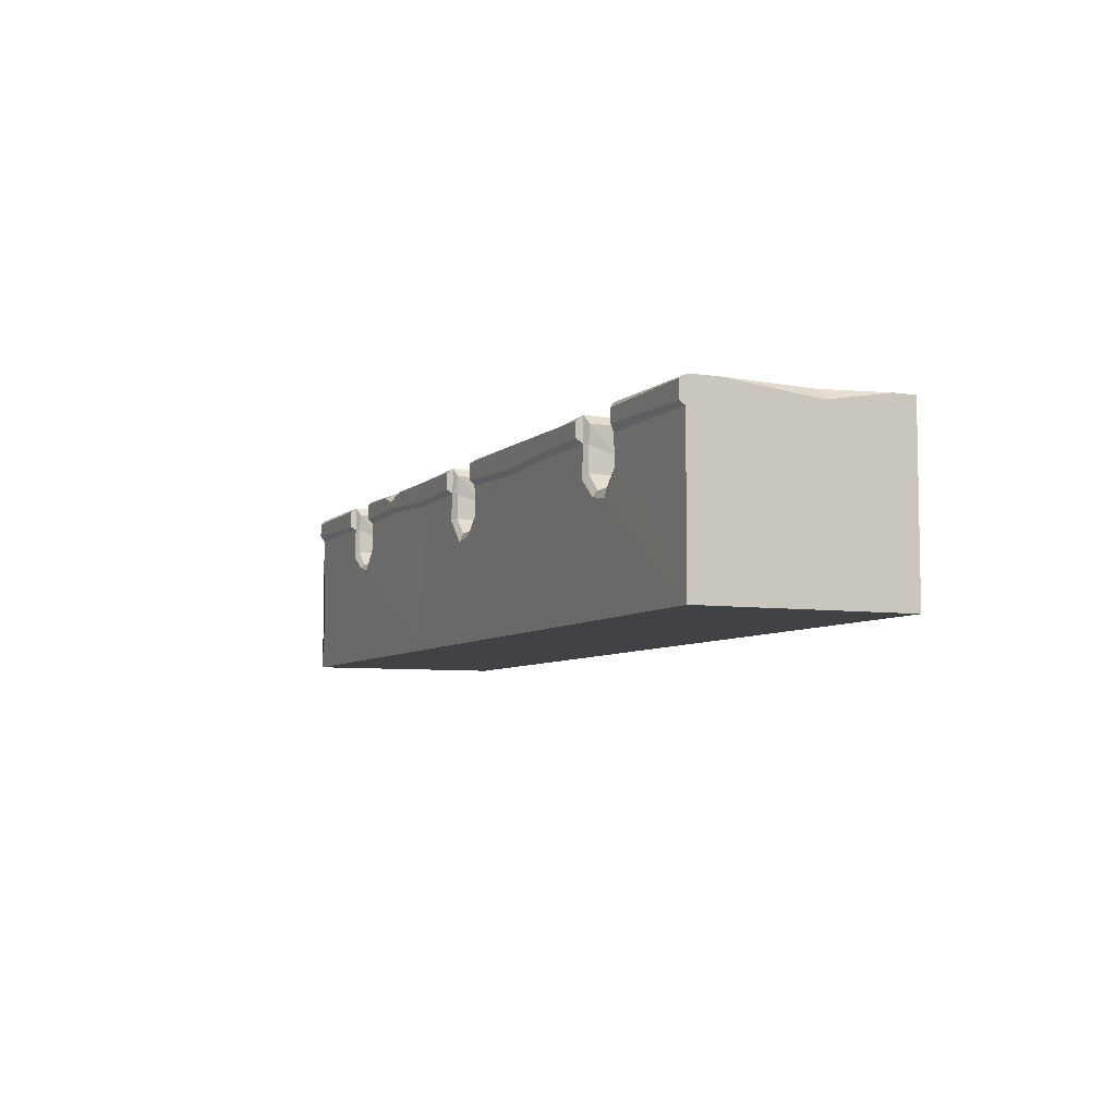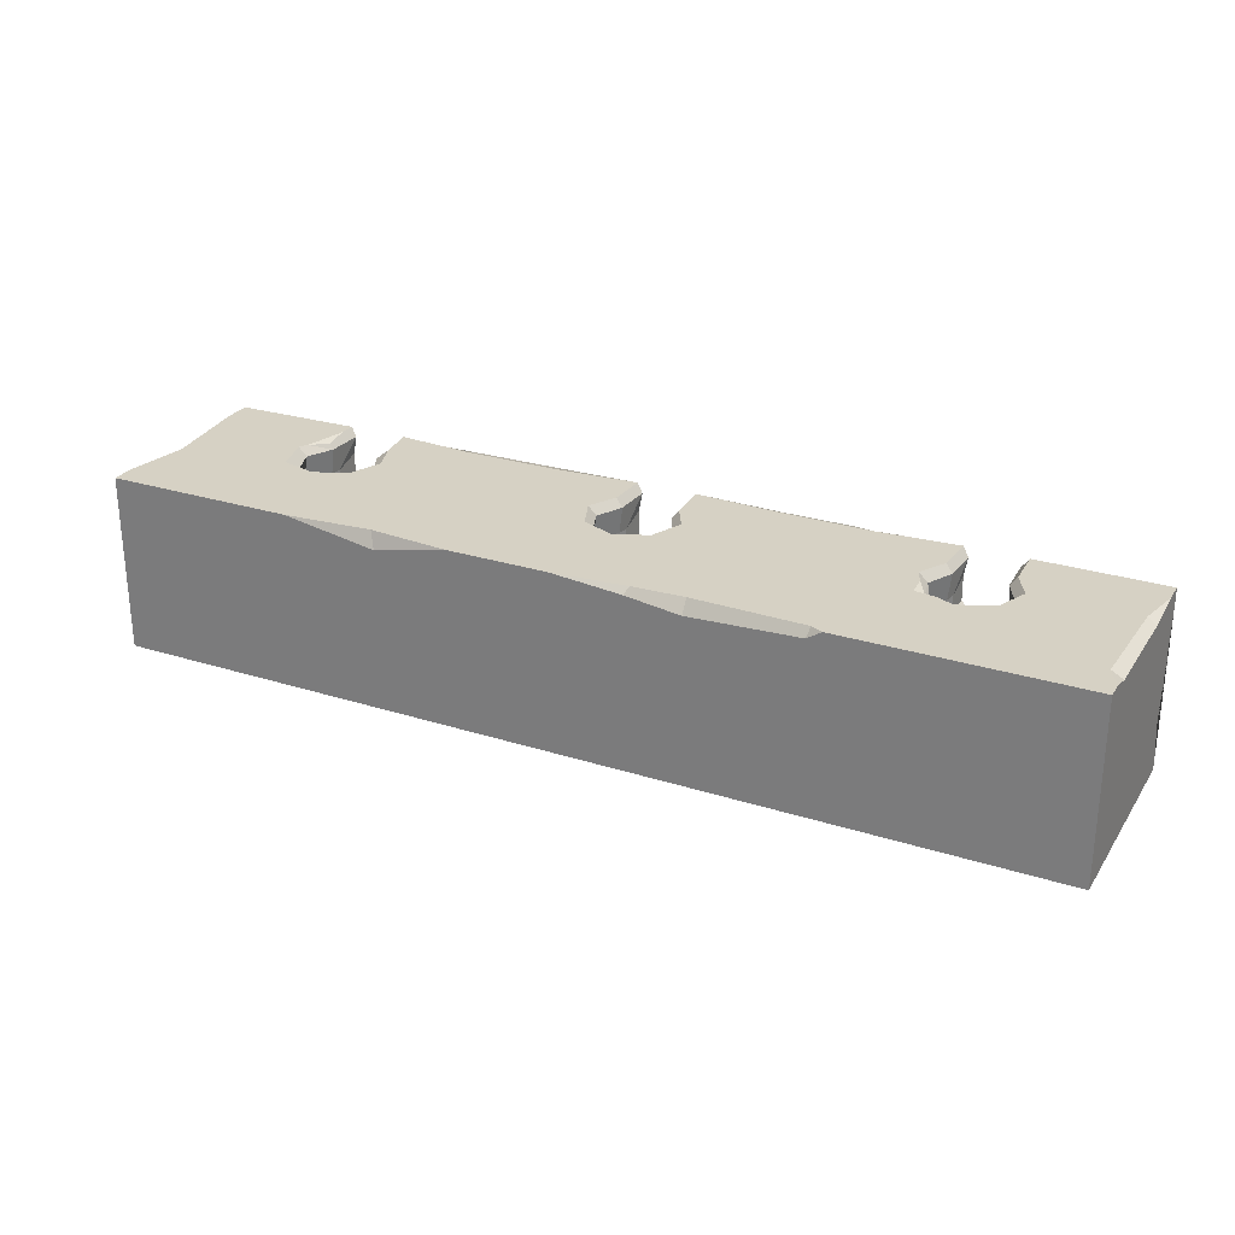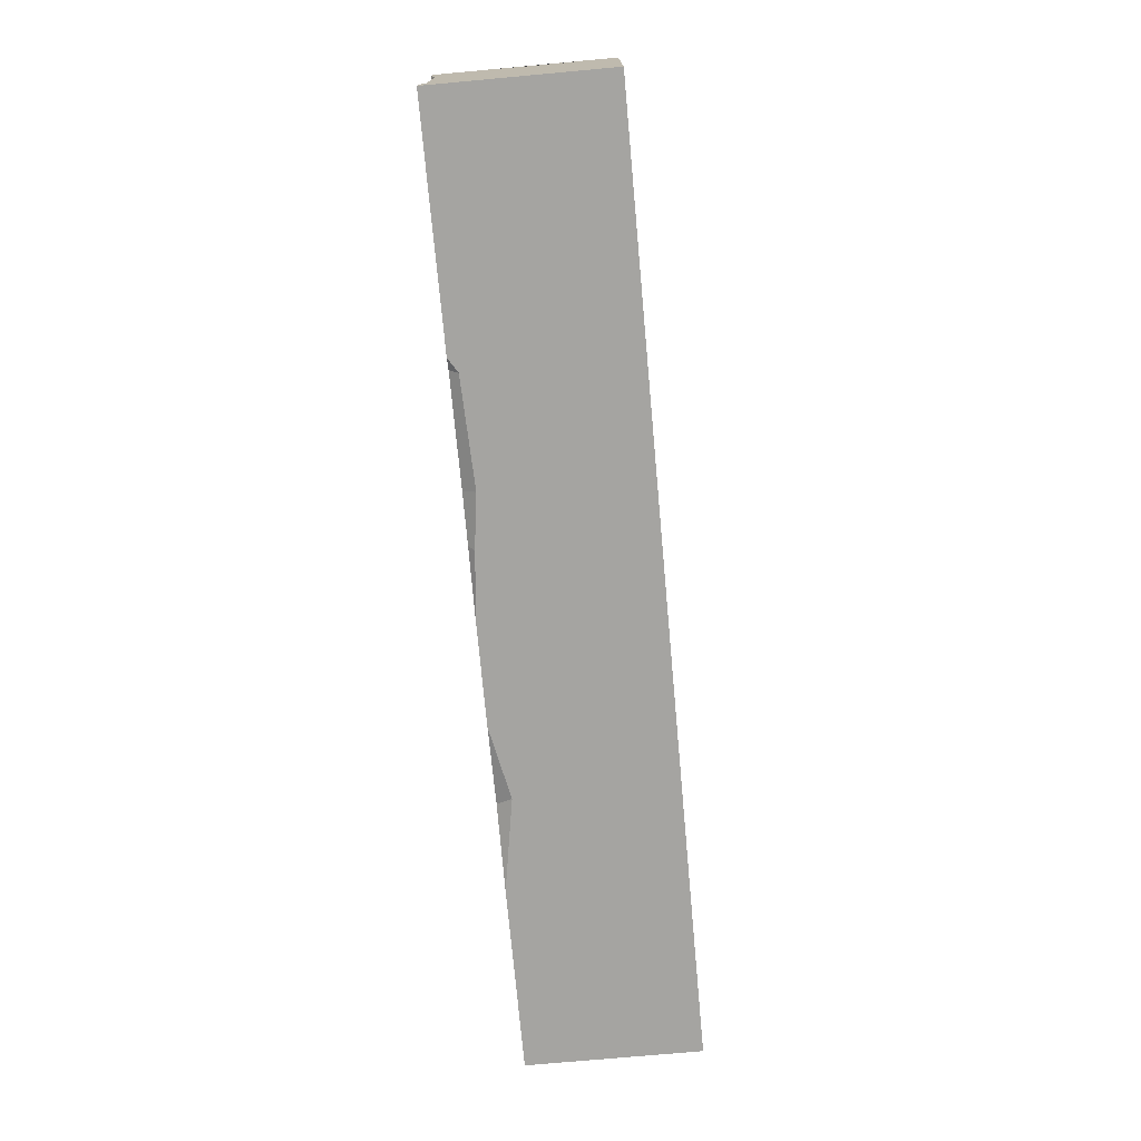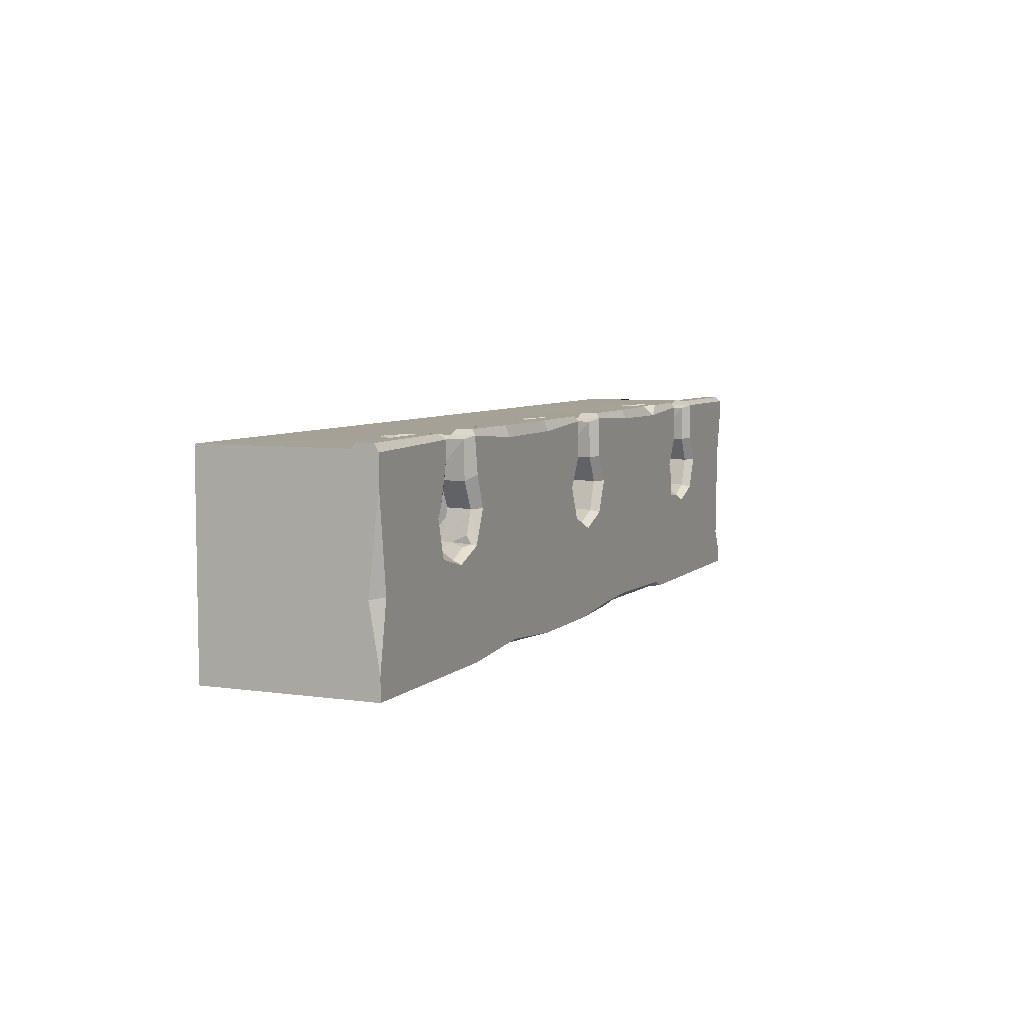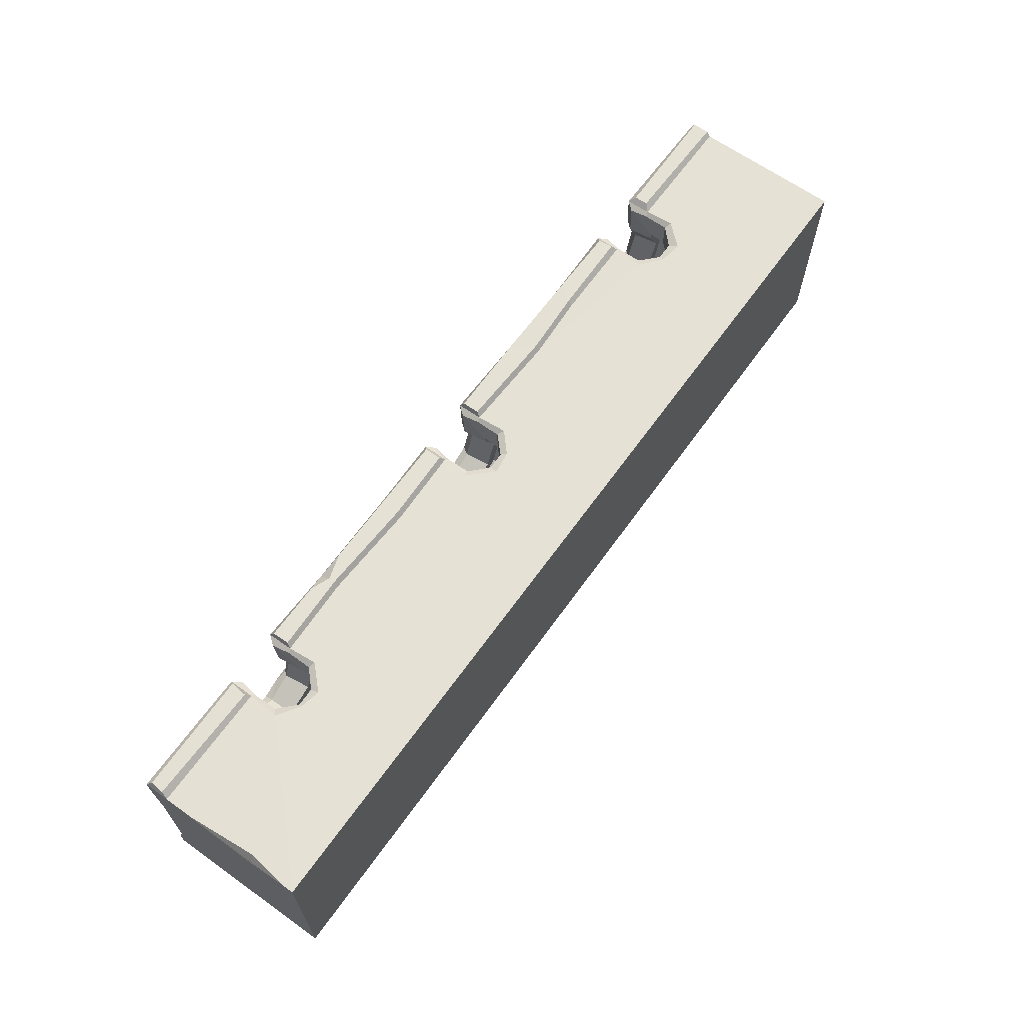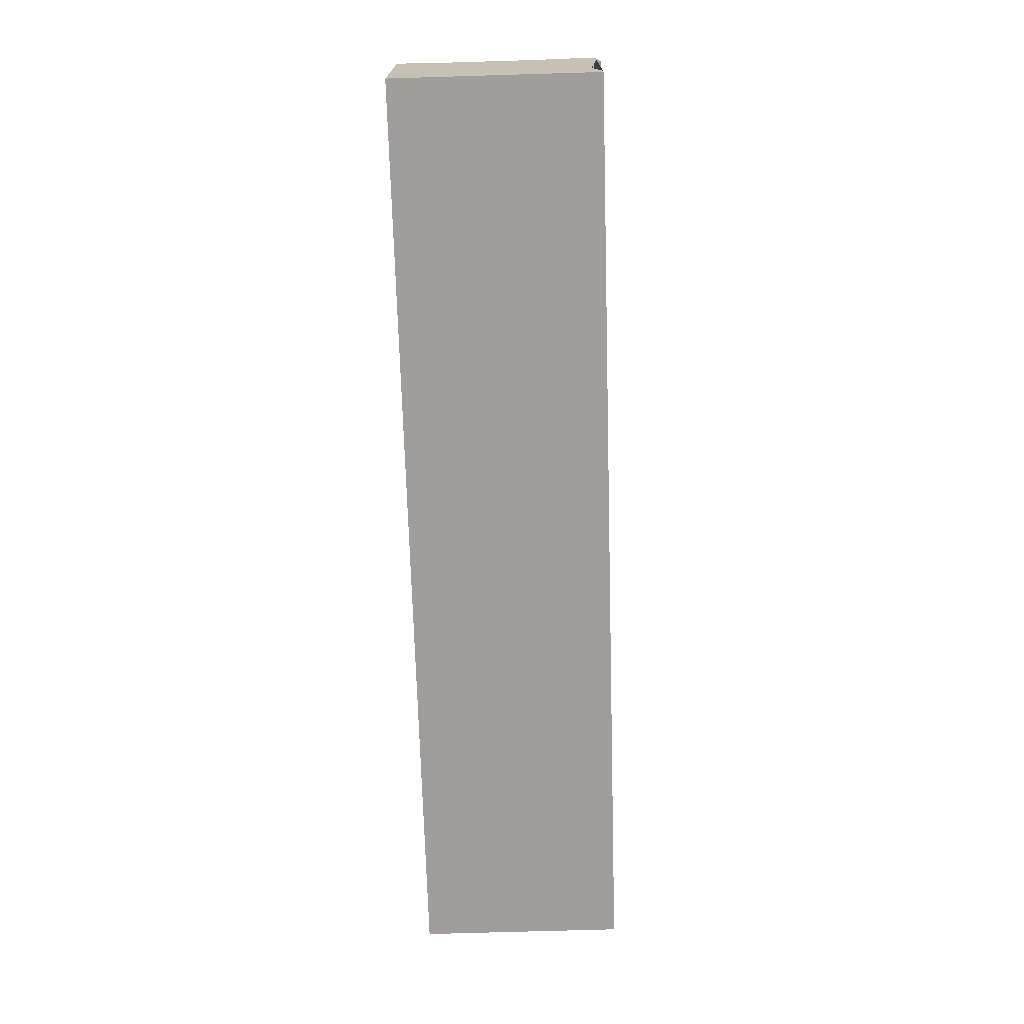
<metadata>
{"format":"obj","ext":"obj","renderer":"f3d","projection":"perspective","resolution":1024,"background":"white","views":[{"elev":-6.4,"azim":66.3,"up":"+Y"},{"elev":26.6,"azim":-153.4,"up":"+Y"},{"elev":-73.3,"azim":-84.8,"up":"+Z"},{"elev":6.2,"azim":113.6,"up":"+Z"},{"elev":65.0,"azim":-54.4,"up":"+Z"},{"elev":-71.1,"azim":-88.3,"up":"+Y"}]}
</metadata>
<code>
v 117 37.71 29.28
v 133 37.71 29.28
v 125 37.71 25.97
v 117.5 37.71 44.33
v 113.7 37.71 37.27
v 136.3 37.71 37.27
v 122.6 28.94 47.18
v 118.1 33.3 47.18
v 131.9 33.3 47.18
v 127.4 28.94 47.18
v 118.1 37.71 47.18
v 132.5 37.71 44.33
v 131.9 37.71 47.18
v 133.5 41.23 56.74
v 133.4 45.69 56.74
v 116 41.23 56.74
v 116.1 45.69 56.74
v 117.9 44.56 29.28
v 116.3 46.76 28.55
v 114.9 44.56 37.27
v 112.6 46.76 37.34
v 125 44.56 25.97
v 125 46.76 24.93
v 116.6 46.76 44.62
v 132.1 44.56 29.28
v 133.7 46.76 28.55
v 115.8 33.28 55.34
v 118.1 33.3 54.38
v 122.6 28.94 54.38
v 122.3 26.58 55.34
v 118.4 44.56 44.33
v 135.1 44.56 37.27
v 137.4 46.76 37.34
v 128.3 27.5 55.34
v 127.4 28.94 54.38
v 131.9 33.3 54.38
v 133.5 32.18 55.34
v 118.8 44.56 54.47
v 117.1 46.76 55.34
v 131.6 44.56 44.33
v 133.4 46.76 44.63
v 132 39.87 54.38
v 133 40.16 55.34
v 132.9 46.76 55.34
v 131.2 44.56 54.47
v 117 40.16 55.34
v 118 39.87 54.38
v 136.5 38.17 25.77
v 125 37.85 20.99
v 113.5 38.17 25.77
v 108.9 38.5 37.52
v 141.1 38.5 37.52
v 112.6 38.44 46.07
v 120.7 24.3 47.18
v 113.5 31.36 47.17
v 137.4 38.45 46.07
v 129.3 24.3 47.18
v 136.5 31.36 47.17
v 112.7 38.04 47.65
v 137.3 38.05 47.64
v 125 27.37 15.64
v 111.2 27.85 26.29
v 138.8 27.85 26.29
v 125 20.61 45
v 113.1 23.3 39.51
v 136.9 23.3 39.51
v 155 0 55.34
v 155 46.76 6e-06
v 155 46.76 53.89
v 155 0 6e-06
v 160.2 39.1 55.34
v 160.2 40.17 56.74
v 155.3 45.85 56.74
v 95 0 55.34
v 95 0 6e-06
v 96.37 40.63 56.74
v 95 45.69 56.74
v 95 46.76 54.2
v 96.37 39.56 55.34
v 1.5e-05 46.76 6e-06
v 1.5e-05 0 6e-06
v 1.5e-05 0 55.34
v 1.5e-05 46.76 55.34
v 1.5e-05 40.16 55.34
v 0.577 41.86 56.74
v 1.058 45.48 56.74
v 33.43 37.71 29.4
v 49.4 37.71 29.4
v 41.42 37.71 26.09
v 33.95 37.71 44.44
v 30.12 37.71 37.38
v 52.71 37.71 37.38
v 38.99 28.94 47.29
v 34.47 33.3 47.29
v 48.37 33.3 47.29
v 43.84 28.94 47.29
v 34.47 37.71 47.29
v 48.88 37.71 44.44
v 48.37 37.71 47.29
v 49.93 41.23 56.86
v 49.86 45.69 56.86
v 32.44 41.24 56.86
v 32.98 45.69 56.86
v 34.31 44.56 29.4
v 32.7 46.76 28.66
v 31.37 44.56 37.38
v 29.06 46.76 37.45
v 41.42 44.56 26.09
v 41.42 46.76 25.05
v 33.04 46.76 44.74
v 48.53 44.56 29.4
v 32.88 31.9 55.45
v 34.47 33.3 54.49
v 38.99 28.94 54.49
v 38.61 27.98 55.45
v 34.78 44.56 44.44
v 51.47 44.56 37.38
v 53.78 46.76 37.45
v 44.2 26.73 55.45
v 43.84 28.94 54.49
v 48.37 33.3 54.49
v 50.04 32.62 55.45
v 35.23 44.56 54.58
v 33.51 46.76 55.45
v 48.06 44.56 44.44
v 49.79 46.76 44.74
v 48.42 39.87 54.49
v 49.39 40.16 55.45
v 49.33 46.76 55.45
v 47.6 44.56 54.58
v 33.44 40.16 55.45
v 34.41 39.87 54.49
v 52.9 38.17 25.88
v 41.42 37.85 21.11
v 29.93 38.17 25.88
v 25.31 38.5 37.63
v 57.52 38.5 37.63
v 28.98 38.44 46.19
v 37.12 24.3 47.29
v 29.9 31.36 47.28
v 53.86 38.45 46.19
v 45.72 24.3 47.29
v 52.94 31.36 47.29
v 29.14 38.04 47.76
v 53.7 38.05 47.76
v 41.42 27.37 15.75
v 27.62 27.85 26.4
v 55.21 27.85 26.4
v 41.42 20.61 45.11
v 29.48 23.3 39.63
v 53.36 23.3 39.63
v 250 46.76 6e-06
v 250 0 6e-06
v 250 0 55.34
v 250 46.76 54.73
v 250 40.16 55.34
v 250 41.23 56.74
v 250 45.69 56.74
v 216.6 37.71 29.4
v 200.6 37.71 29.4
v 208.6 37.71 26.09
v 216 37.71 44.44
v 219.9 37.71 37.38
v 197.3 37.71 37.38
v 211 28.94 47.29
v 215.5 33.3 47.29
v 201.6 33.3 47.29
v 206.2 28.94 47.29
v 215.5 37.71 47.29
v 201.1 37.71 44.44
v 201.6 37.71 47.29
v 199.8 41.55 56.86
v 199.3 45.45 56.86
v 218.1 41.72 56.86
v 217.9 45.31 56.86
v 215.7 44.56 29.4
v 218.2 46.76 27.49
v 218.6 44.56 37.38
v 220.9 46.76 37.45
v 208.6 44.56 26.09
v 208.6 46.76 25.05
v 199.9 46.76 28.66
v 217.1 32.45 55.45
v 215.5 33.3 54.49
v 211 28.94 54.49
v 211.7 26.43 55.45
v 215.2 44.56 44.44
v 198.5 44.56 37.38
v 196.2 46.76 37.45
v 205.5 27.39 55.45
v 206.2 28.94 54.49
v 201.6 33.3 54.49
v 199.9 32.18 55.45
v 214.8 44.56 54.58
v 216.5 46.76 55.45
v 201.9 44.56 44.44
v 199.2 46.76 45.91
v 201.6 39.87 54.49
v 200.6 40.16 55.45
v 200.7 46.76 55.45
v 202.4 44.56 54.58
v 216.6 40.16 55.45
v 215.6 39.87 54.49
v 197.1 38.17 25.88
v 208.6 37.85 21.11
v 220.1 38.17 25.88
v 224.7 38.5 37.63
v 192.5 38.5 37.63
v 221 38.44 46.19
v 212.9 24.3 47.29
v 220.1 31.36 47.28
v 196.1 38.45 46.19
v 204.3 24.3 47.29
v 197.1 31.36 47.29
v 220.9 38.04 47.76
v 196.3 38.05 47.76
v 208.6 27.37 15.75
v 222.4 27.85 26.4
v 194.8 27.85 26.4
v 208.6 20.61 45.11
v 220.5 23.3 39.63
v 196.6 23.3 39.63
v 250 46.76 5.871
v 250 46.76 47.53
v 247 46.76 22.9
v 250 43.97 22.49
v 1.5e-05 46.76 4.691
v 1.5e-05 46.76 49.6
v 3.12 46.76 10.57
v 2.336 46.76 38.06
v 1.5e-05 45.2 37.67
v 1.5e-05 45.25 10.25
v 216.7 46.76 51.21
v 218.1 46.76 45.12
v 219.8 46.76 39.62
v 216.3 45.91 44.62
v 203.2 44.56 28.58
v 200.6 45.68 29.02
v 200.8 44.56 31.17
v 201 40.48 29.4
v 180.1 46.76 53.81
v 180 45.69 56.81
v 177.6 41.15 56.8
v 177.5 40.07 55.39
v 70.22 46.76 53.97
v 70.89 41.9 56.81
v 70.61 40.83 55.4
v 70.56 43.6 56.81
v 77.33 45.69 56.79
v 65.37 45.69 56.82
v 199.8 46.76 6e-06
v 176.5 46.76 1.917
v 174.7 42.6 6e-06
v 51.99 46.76 33.14
v 51.59 46.76 27.73
v 46.28 46.76 27.06
v 49.35 45.68 29.02
v 62.08 46.76 6e-06
v 95 46.76 2.355
v 128.2 46.76 6e-06
v 95 43.23 6e-06
v 65.34 46.76 1.525
v 108.7 46.76 1.753
v 109.4 45.1 6e-06
v 65.98 44.32 6e-06
v 1.5e-05 32.45 55.34
v 1.5e-05 3.316 55.34
v 1.58 13.67 55.34
v 1.5e-05 13.6 52.86
f 14 72 73 15
f 39 78 77 17
f 43 44 45 42
f 38 47 11
f 18 19 21 20
f 19 18 22 23
f 20 21 24 31
f 23 22 25 26
f 26 25 32 33
f 27 28 47 46
f 28 27 30 29
f 29 30 34 35
f 31 24 39 38
f 33 32 40 41
f 35 34 37 36
f 36 37 43 42
f 41 40 45 44
f 18 1 3 22
f 2 25 22 3
f 18 20 5 1
f 20 31 4 5
f 28 29 7 8
f 11 47 28 8
f 32 25 2 6
f 35 36 9 10
f 40 32 6 12
f 40 12 13 45
f 36 42 13 9
f 29 35 10 7
f 37 71 43
f 11 4 31 38
f 23 26 68
f 69 68 26 33
f 33 41 69
f 69 41 44
f 46 47 38
f 13 42 45
f 14 43 71 72
f 2 3 49 48
f 3 1 50 49
f 1 5 51 50
f 6 2 48 52
f 5 4 53 51
f 8 7 54 55
f 12 6 52 56
f 7 10 57 54
f 10 9 58 57
f 4 11 59 53
f 11 8 55 59
f 9 13 60 58
f 13 12 56 60
f 48 49 61 63
f 49 50 62 61
f 50 51 62
f 52 48 63
f 51 53 65 62
f 55 54 64 65
f 56 52 63 66
f 54 57 64
f 57 58 66 64
f 53 59 65
f 59 55 65
f 58 60 66
f 60 56 66
f 61 62 63
f 63 62 65 66
f 66 65 64
f 70 67 74 75
f 73 69 44 15
f 77 76 16 17
f 76 79 46 16
f 261 259 263 264
f 21 78 24
f 24 78 39
f 34 30 74 67
f 74 30 27 79
f 79 27 46
f 34 67 71 37
f 84 85 86 83
f 81 83 228 231
f 231 232 81
f 227 80 81 232
f 84 83 81 82 267 269 266
f 261 265 262 259
f 103 86 85 102
f 102 85 84 131
f 75 74 82 81
f 245 248 249
f 103 124 83 86
f 101 129 128 100
f 123 132 97
f 104 105 107 106
f 105 104 108 109
f 106 107 110 116
f 256 257 255
f 255 257 254
f 112 113 132 131
f 113 112 115 114
f 114 115 119 120
f 116 110 124 123
f 118 117 125 126
f 120 119 122 121
f 121 122 128 127
f 126 125 130 129
f 104 87 89 108
f 88 111 108 89
f 104 106 91 87
f 106 116 90 91
f 113 114 93 94
f 97 132 113 94
f 117 111 88 92
f 120 121 95 96
f 125 117 92 98
f 125 98 99 130
f 121 127 99 95
f 114 120 96 93
f 131 84 266 268 267 82 112
f 128 122 79 247
f 112 82 115
f 82 74 119 115
f 79 122 119 74
f 97 90 116 123
f 131 132 123 124
f 131 124 103 102
f 99 127 130
f 246 247 79 76
f 88 89 134 133
f 89 87 135 134
f 87 91 136 135
f 92 88 133 137
f 91 90 138 136
f 94 93 139 140
f 98 92 137 141
f 93 96 142 139
f 96 95 143 142
f 90 97 144 138
f 97 94 140 144
f 95 99 145 143
f 99 98 141 145
f 133 134 146 148
f 134 135 147 146
f 135 136 147
f 137 133 148
f 136 138 150 147
f 140 139 149 150
f 141 137 148 151
f 139 142 149
f 142 143 151 149
f 138 144 150
f 144 140 150
f 143 145 151
f 145 141 151
f 146 147 148
f 148 147 150 151
f 151 150 149
f 83 124 110
f 107 105 80
f 126 129 245 78
f 118 126 78
f 107 83 110
f 107 80 227 229
f 229 230 107
f 228 83 107 230
f 46 38 39
f 46 39 17 16
f 15 44 43 14
f 129 130 127 128
f 156 155 158 157
f 224 155 153 226
f 223 226 153 152
f 156 154 153 155
f 68 253 70
f 153 70 253 251
f 251 152 153
f 175 174 157 158
f 174 202 156 157
f 70 153 154 67
f 173 200 241 242
f 173 242 243 172
f 175 158 155 195
f 173 172 199 200
f 194 169 203
f 176 178 179 177
f 177 181 180 176
f 183 202 203 184
f 184 185 186 183
f 185 191 190 186
f 189 197 196 188
f 191 192 193 190
f 192 198 199 193
f 197 200 201 196
f 176 180 161 159
f 238 240 237
f 176 159 163 178
f 178 163 162 187
f 184 166 165 185
f 169 166 184 203
f 239 240 238
f 191 168 167 192
f 196 170 164 188
f 196 201 171 170
f 192 167 171 198
f 185 165 168 191
f 202 183 154 156
f 199 244 71 193
f 183 186 154
f 190 67 154 186
f 71 67 190 193
f 169 194 187 162
f 202 195 194 203
f 202 174 175 195
f 171 201 198
f 172 243 244 199
f 160 204 205 161
f 161 205 206 159
f 159 206 207 163
f 164 208 204 160
f 163 207 209 162
f 166 211 210 165
f 170 212 208 164
f 165 210 213 168
f 168 213 214 167
f 162 209 215 169
f 169 215 211 166
f 167 214 216 171
f 171 216 212 170
f 204 219 217 205
f 205 217 218 206
f 206 218 207
f 208 219 204
f 207 218 221 209
f 211 221 220 210
f 212 222 219 208
f 210 220 213
f 213 220 222 214
f 209 221 215
f 215 221 211
f 214 222 216
f 216 222 212
f 217 219 218
f 219 222 221 218
f 222 220 221
f 233 234 236
f 179 152 177
f 68 181 252
f 177 152 251 181
f 252 181 251
f 181 68 182
f 69 189 182 68
f 197 69 241 200
f 189 69 197
f 236 234 235
f 223 152 179 225
f 179 155 224 225
f 200 199 198 201
f 224 226 225
f 226 223 225
f 230 229 232 231
f 228 230 231
f 229 227 232
f 155 234 233 195
f 179 235 234 155
f 235 179 178 187
f 187 236 235
f 195 233 194
f 187 194 233 236
f 181 182 238 237
f 181 237 180
f 189 188 182
f 238 182 188 239
f 164 160 188
f 188 160 240 239
f 160 161 240
f 240 161 180 237
f 242 241 69 73
f 243 242 73 72
f 244 243 72 71
f 250 248 245
f 100 128 247 246
f 246 76 77 248
f 249 248 77
f 245 249 77 78
f 101 250 245 129
f 246 248 100
f 100 248 250 101
f 253 252 251
f 68 252 253
f 109 108 256
f 111 257 256 108
f 117 118 254 257
f 111 117 257
f 258 80 105 109
f 118 78 259 262
f 254 118 262 255
f 109 256 258
f 258 256 255 262
f 68 260 23
f 78 21 259
f 259 21 19 263
f 23 260 263 19
f 68 70 260
f 260 70 75 264
f 75 261 264
f 261 75 81 265
f 258 265 81 80
f 265 258 262
f 263 260 264
f 269 268 266
f 267 268 269

</code>
